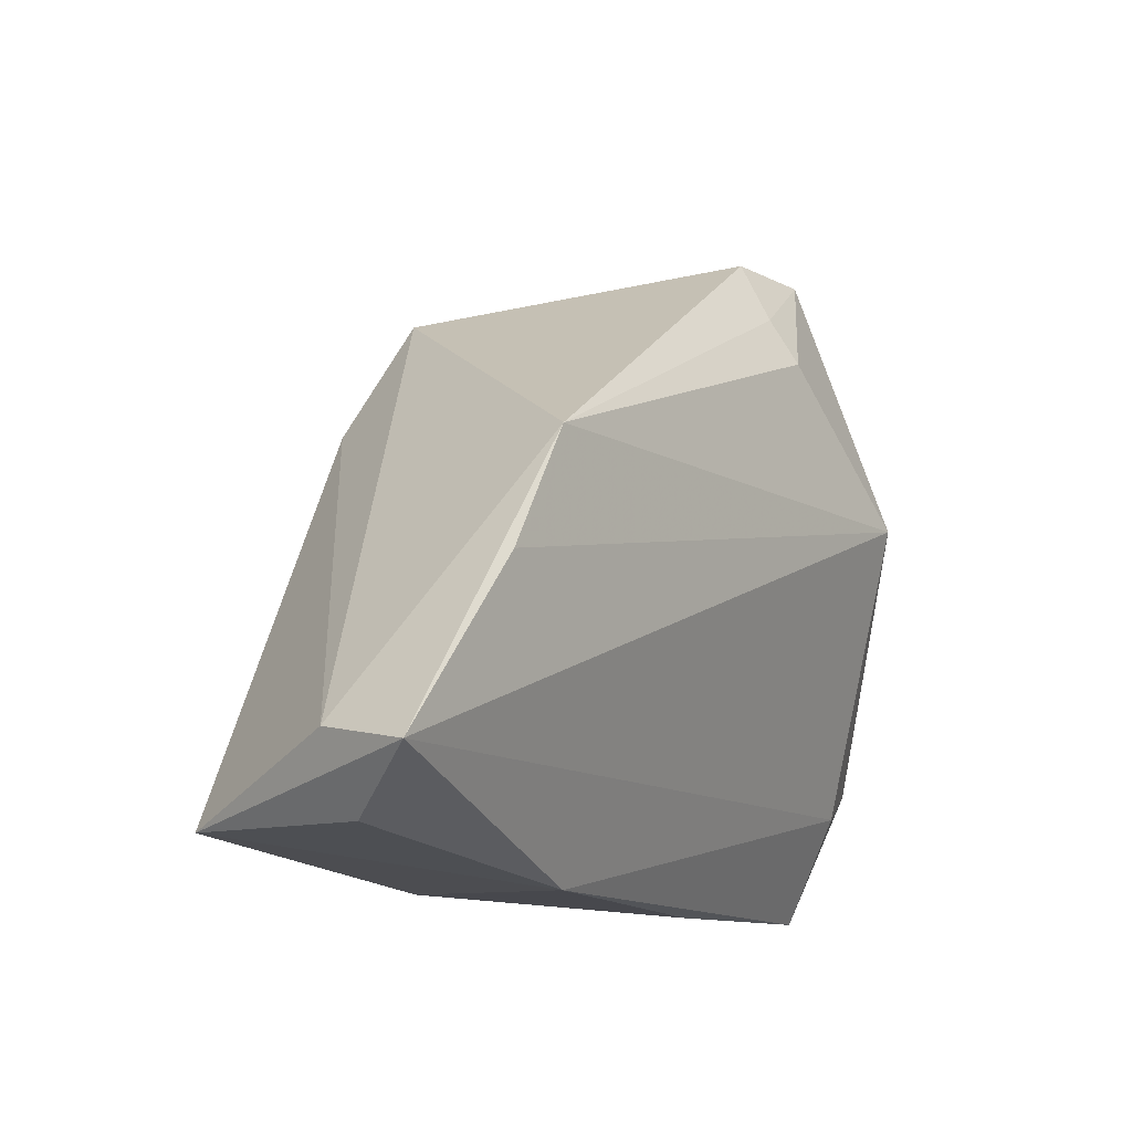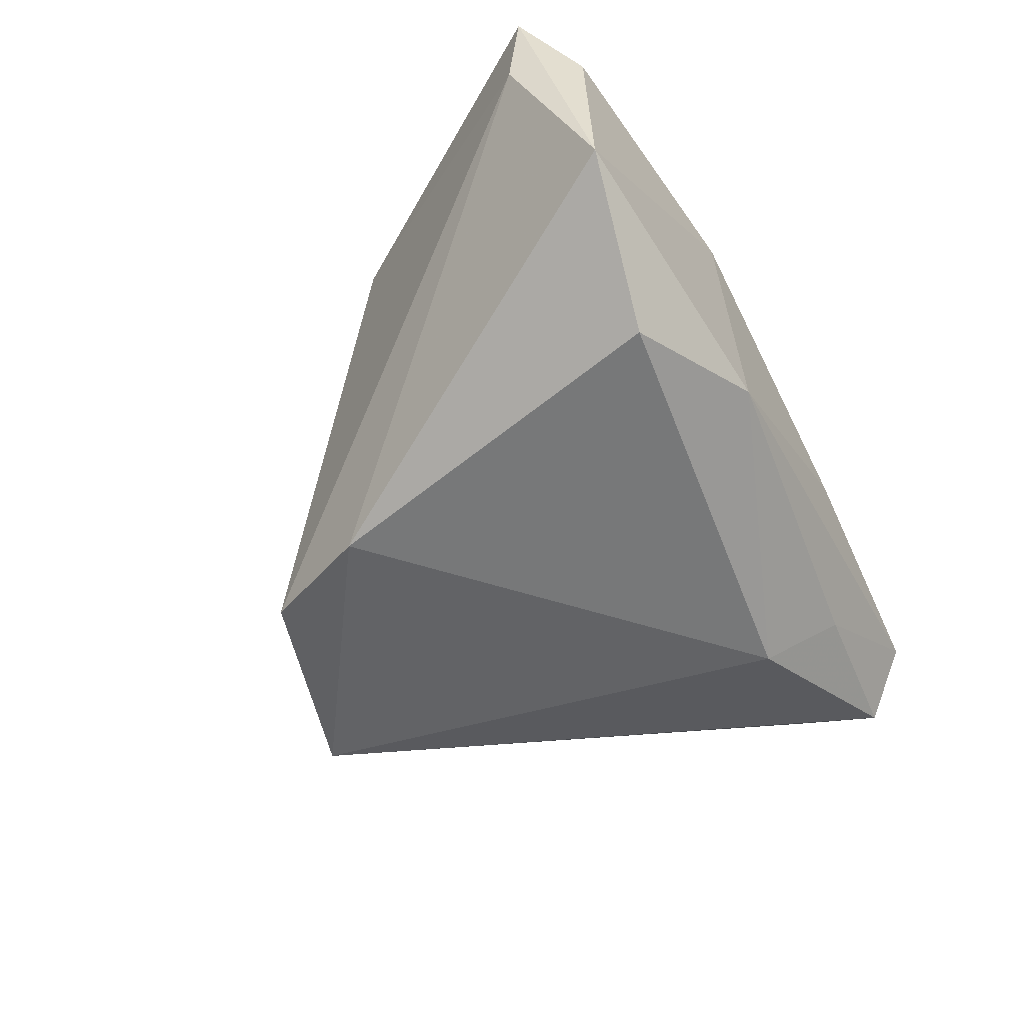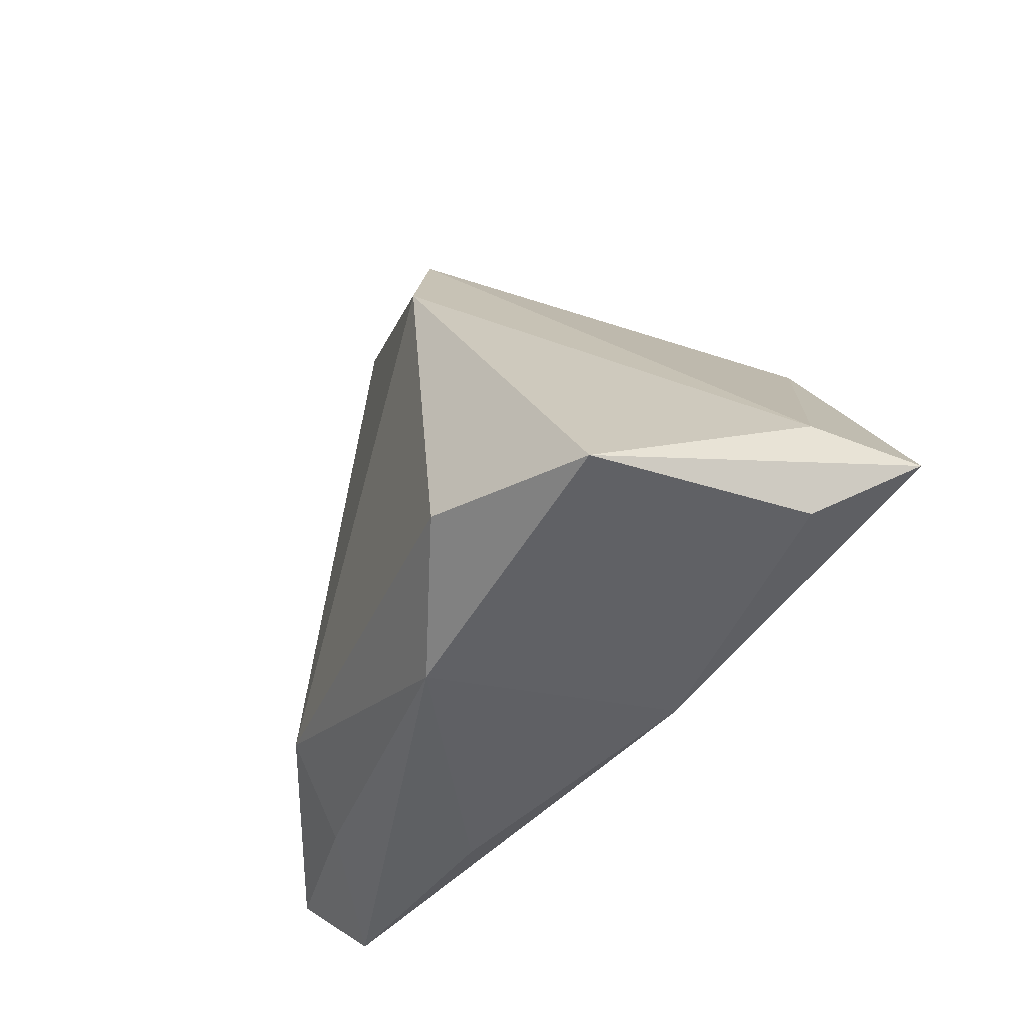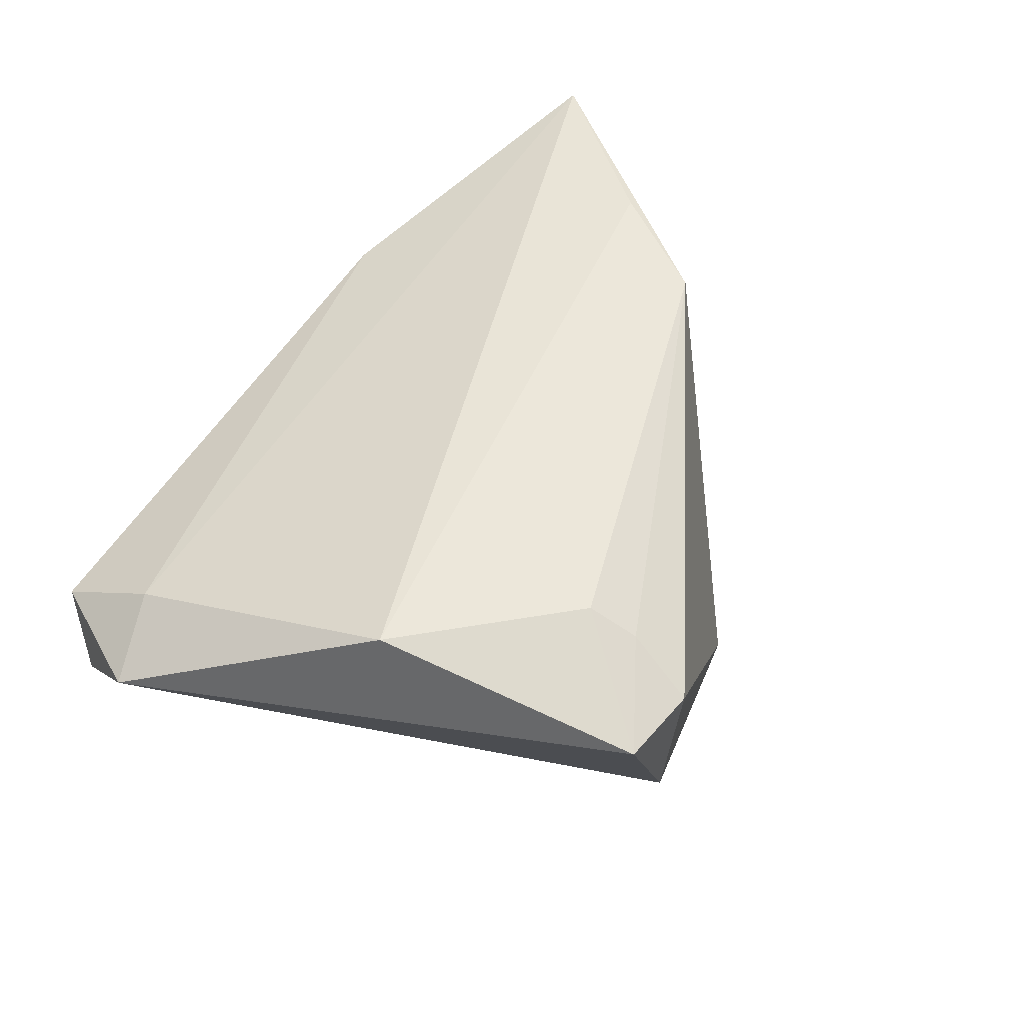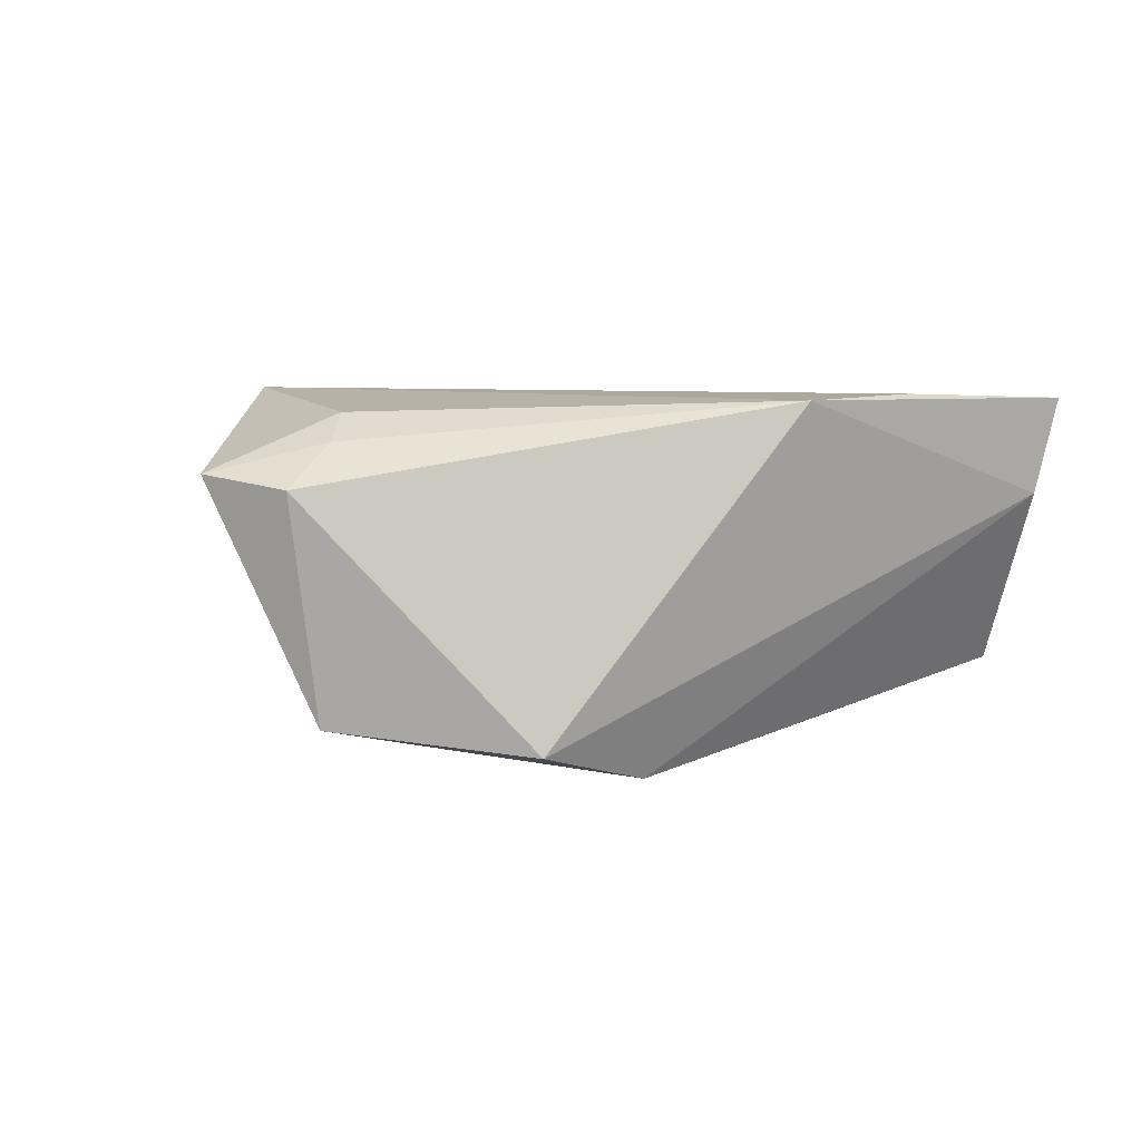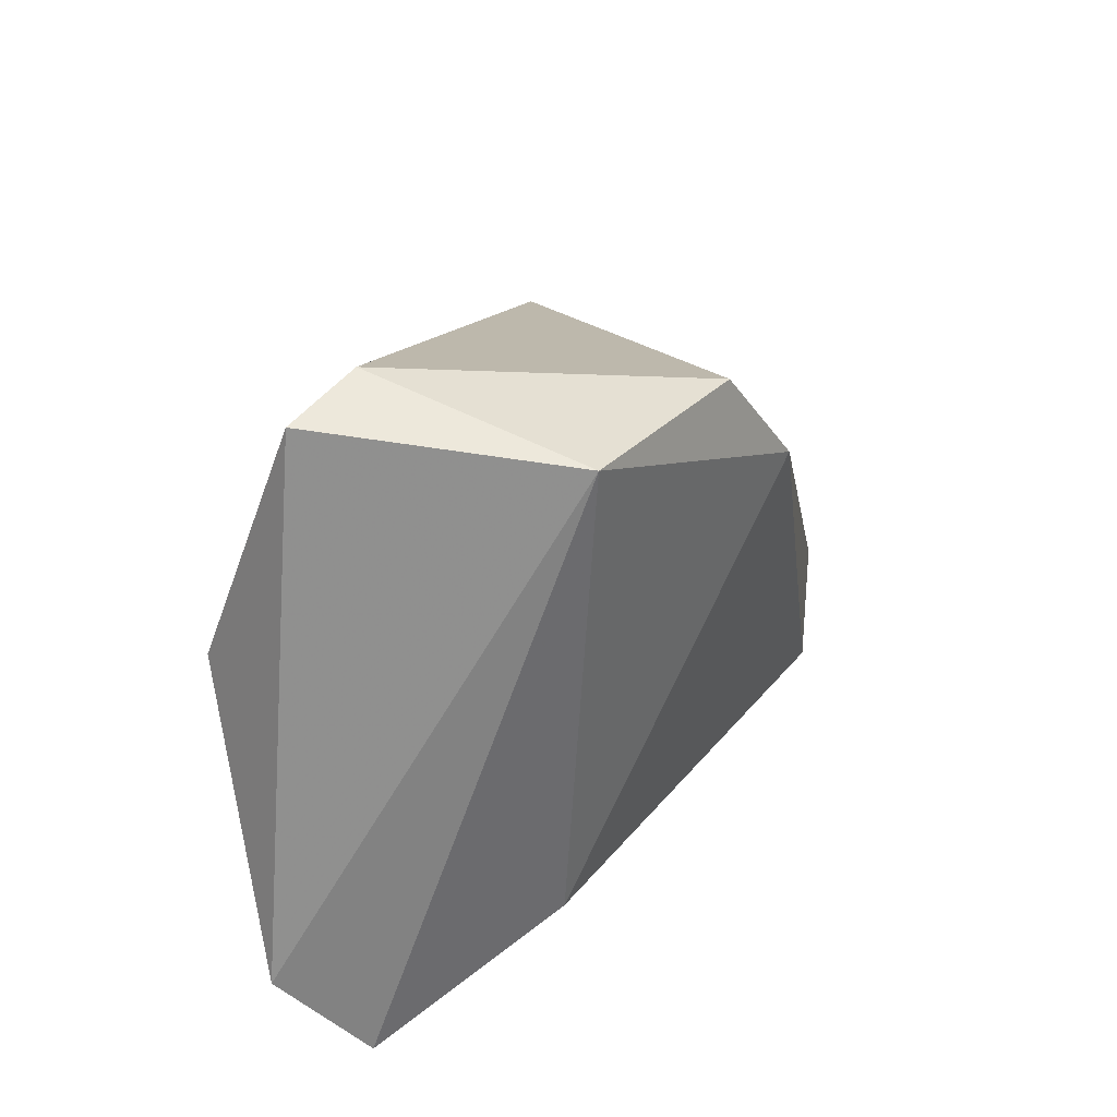
<metadata>
{"format":"obj","ext":"obj","renderer":"f3d","projection":"perspective","resolution":1024,"background":"white","views":[{"elev":-13.3,"azim":-54.6,"up":"+Y"},{"elev":-62.4,"azim":-62.6,"up":"+Z"},{"elev":-42.3,"azim":-116.7,"up":"+Y"},{"elev":53.5,"azim":126.6,"up":"+Z"},{"elev":8.7,"azim":-158.9,"up":"+Z"},{"elev":48.2,"azim":119.9,"up":"+Y"}]}
</metadata>
<code>
v -0.04965 -0.03041 -0.01646
v 0.01857 0.03405 0.02108
v -0.05991 -0.02482 0.0209
v 0.04637 -0.02101 0.008797
v 0.03286 -0.02933 -0.01121
v -0.02797 -0.02569 -0.02554
v -0.03541 0.01278 0.02247
v 0.04886 -0.03457 0.0004356
v -0.01024 0.03899 -0.01925
v -0.01017 -0.03399 -0.0176
v -0.01983 -0.03579 0.01124
v 0.02984 0.04899 0.01447
v 0.05751 -0.01645 0.004501
v 0.01605 0.04587 -0.01648
v 0.01827 0.04913 0.01298
v -0.04423 -0.002983 0.02247
v 0.03936 0.01584 0.02247
v -0.05746 -0.02205 0.008029
v 0.01695 0.04021 0.01797
v 0.01887 -0.03579 0.002569
v -0.0175 0.02331 -0.02466
v 0.05372 -0.02768 -0.006816
v 0.02855 -0.01945 -0.01952
v -0.0533 -0.03139 0.009711
f 13 14 12
f 12 14 15
f 12 17 13
f 15 14 9
f 24 3 1
f 4 17 3
f 4 8 13
f 13 17 4
f 17 12 2
f 1 3 18
f 15 9 7
f 7 18 3
f 9 18 7
f 17 2 7
f 1 6 10
f 6 23 10
f 21 9 14
f 14 23 21
f 21 23 6
f 21 6 1
f 1 18 21
f 21 18 9
f 13 8 22
f 22 14 13
f 22 23 14
f 11 4 3
f 8 4 11
f 3 24 11
f 11 24 1
f 1 10 11
f 19 12 15
f 19 2 12
f 15 7 19
f 19 7 2
f 3 17 16
f 16 7 3
f 17 7 16
f 5 10 23
f 23 22 5
f 8 10 5
f 5 22 8
f 20 10 8
f 8 11 20
f 20 11 10

</code>
